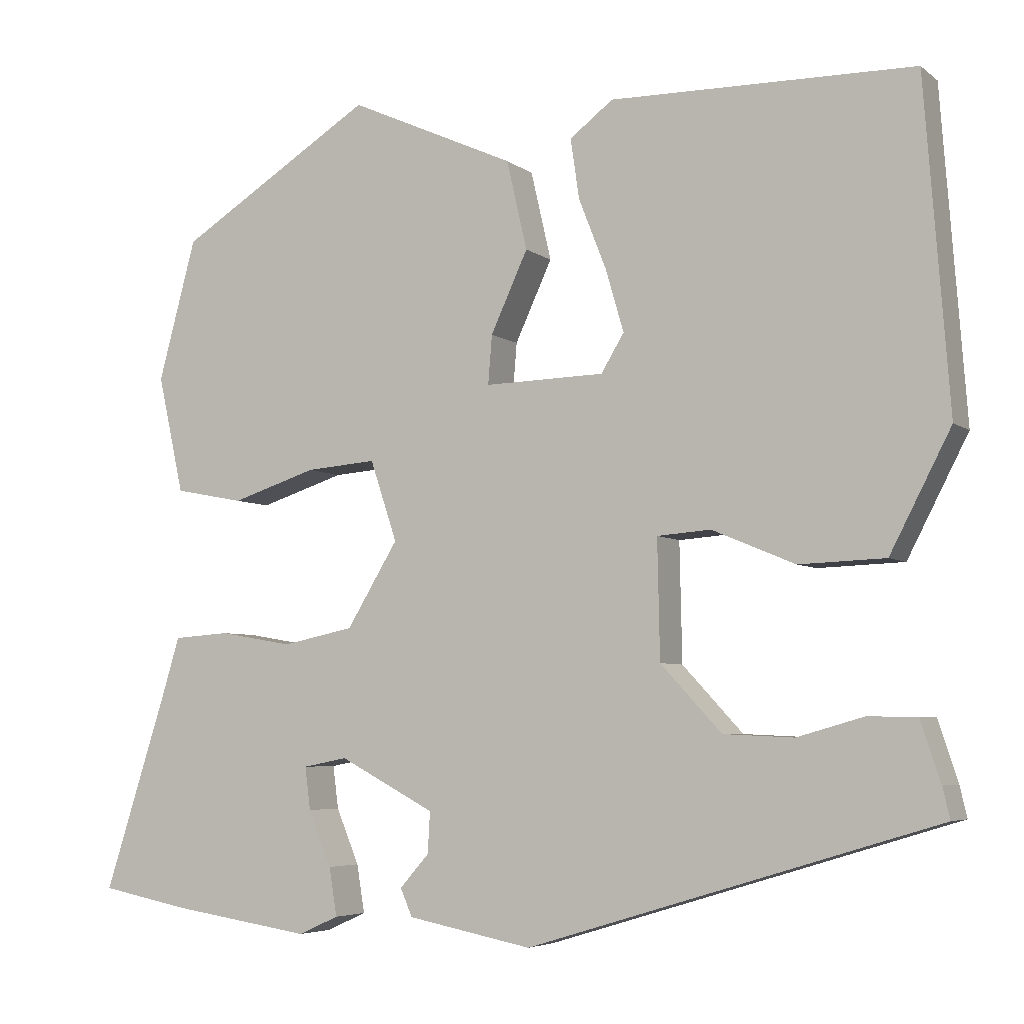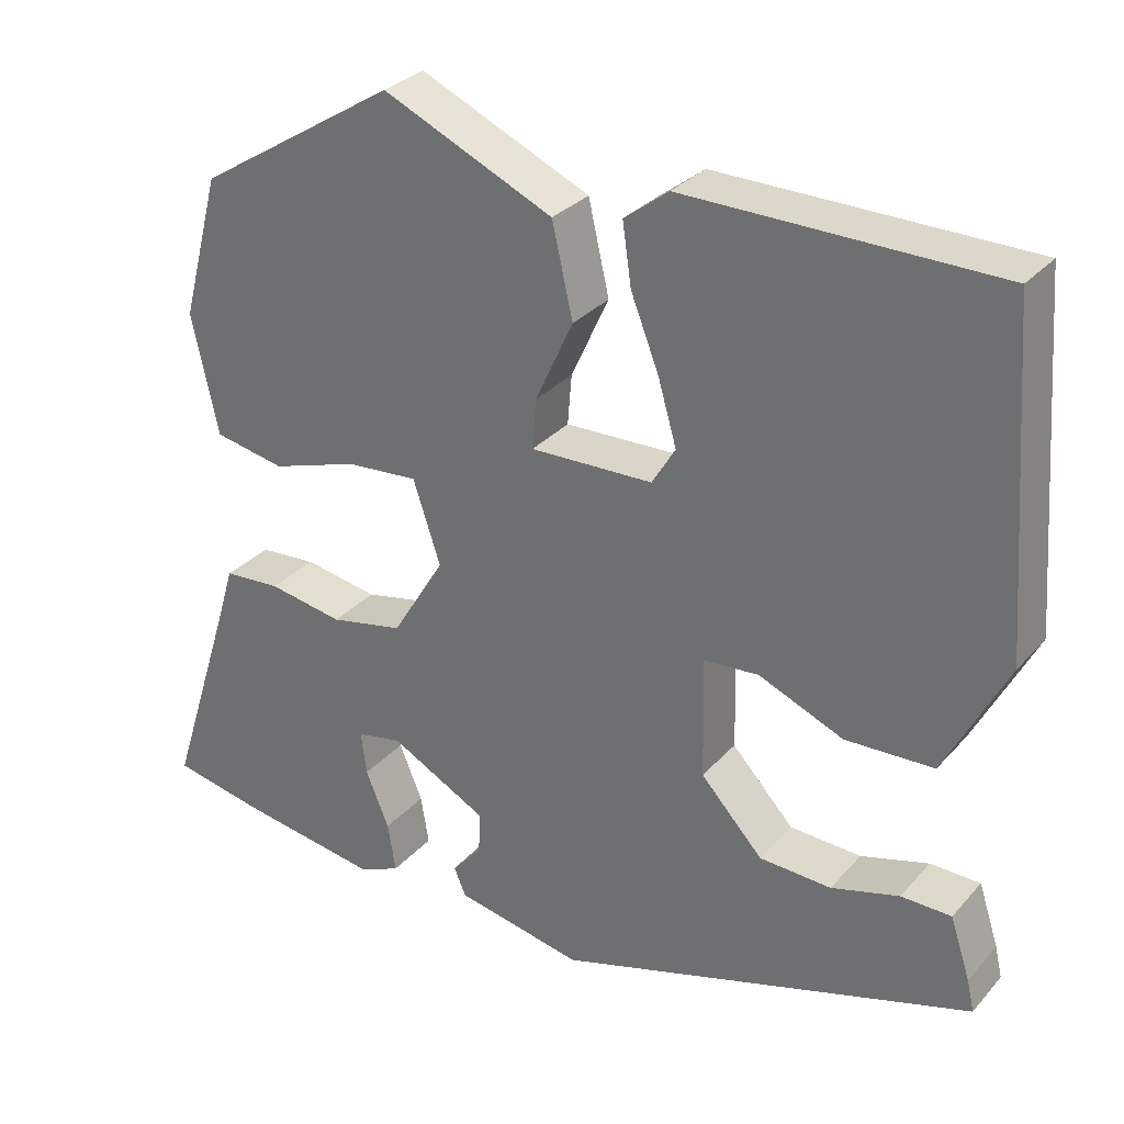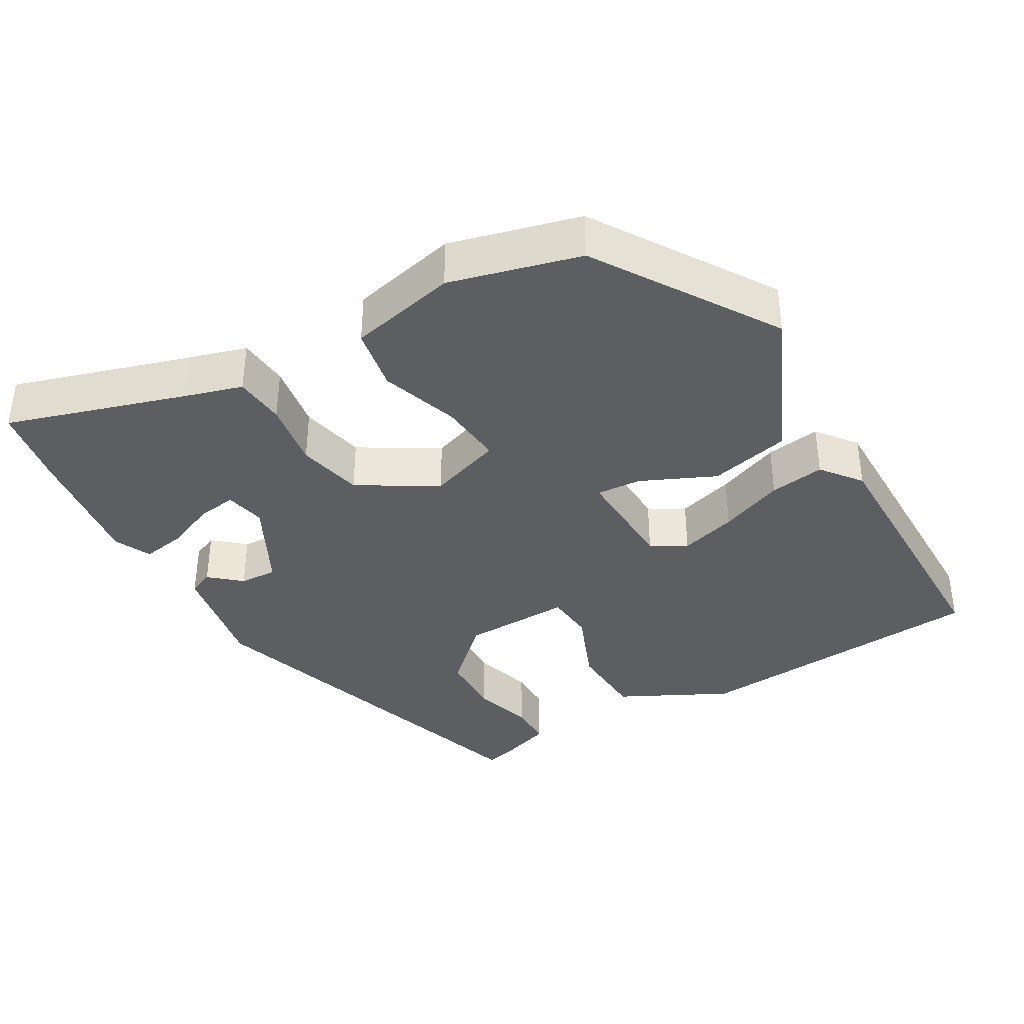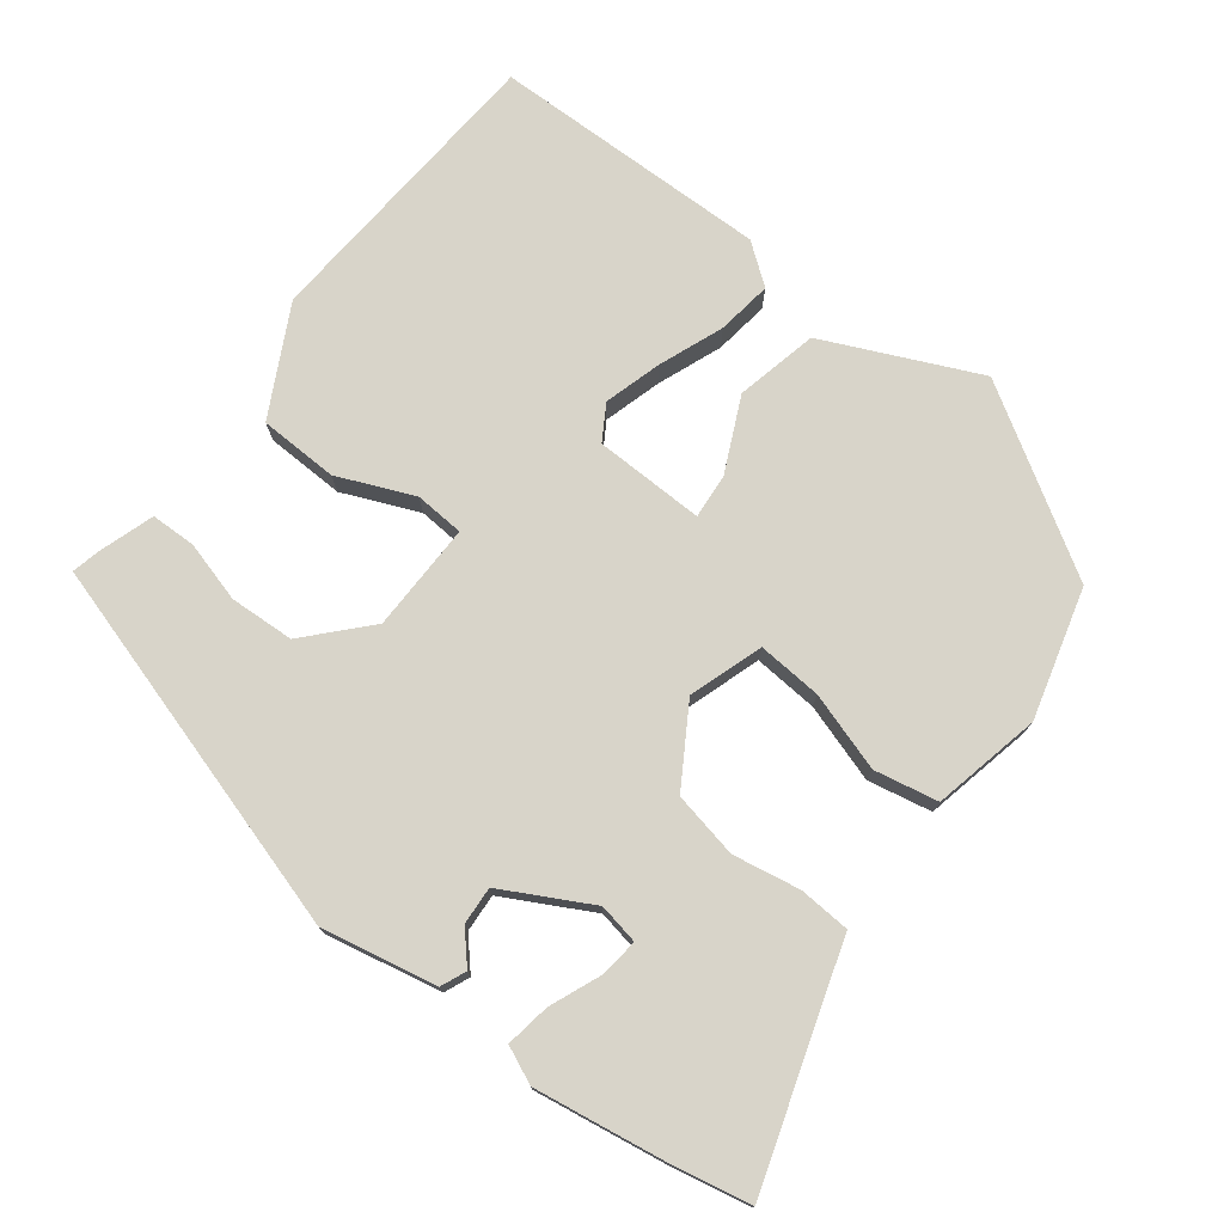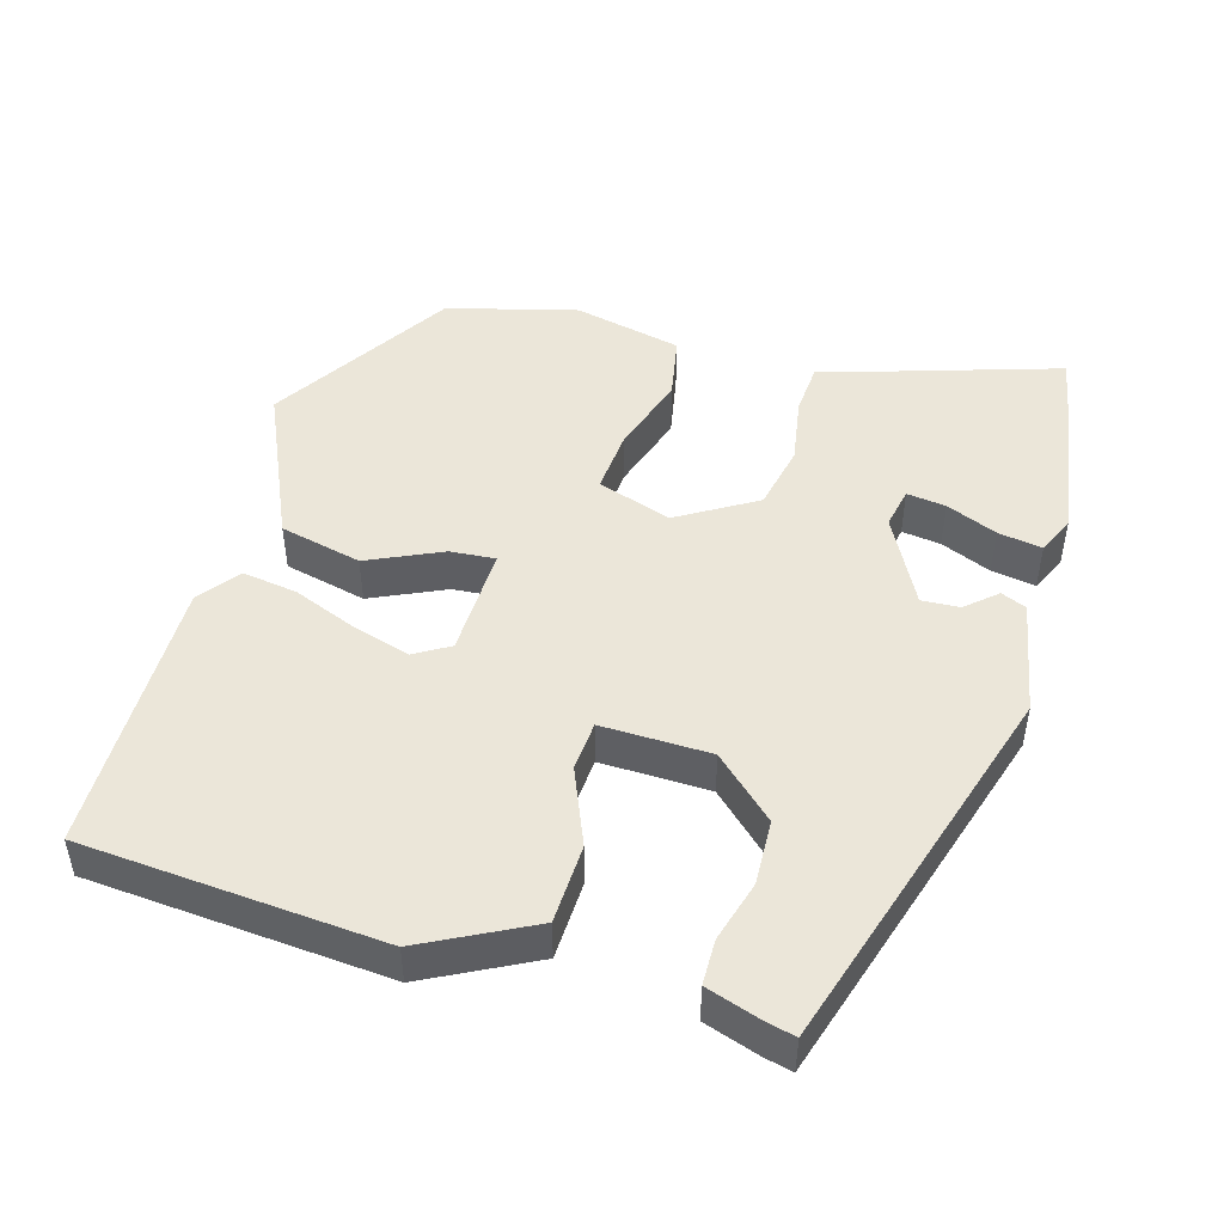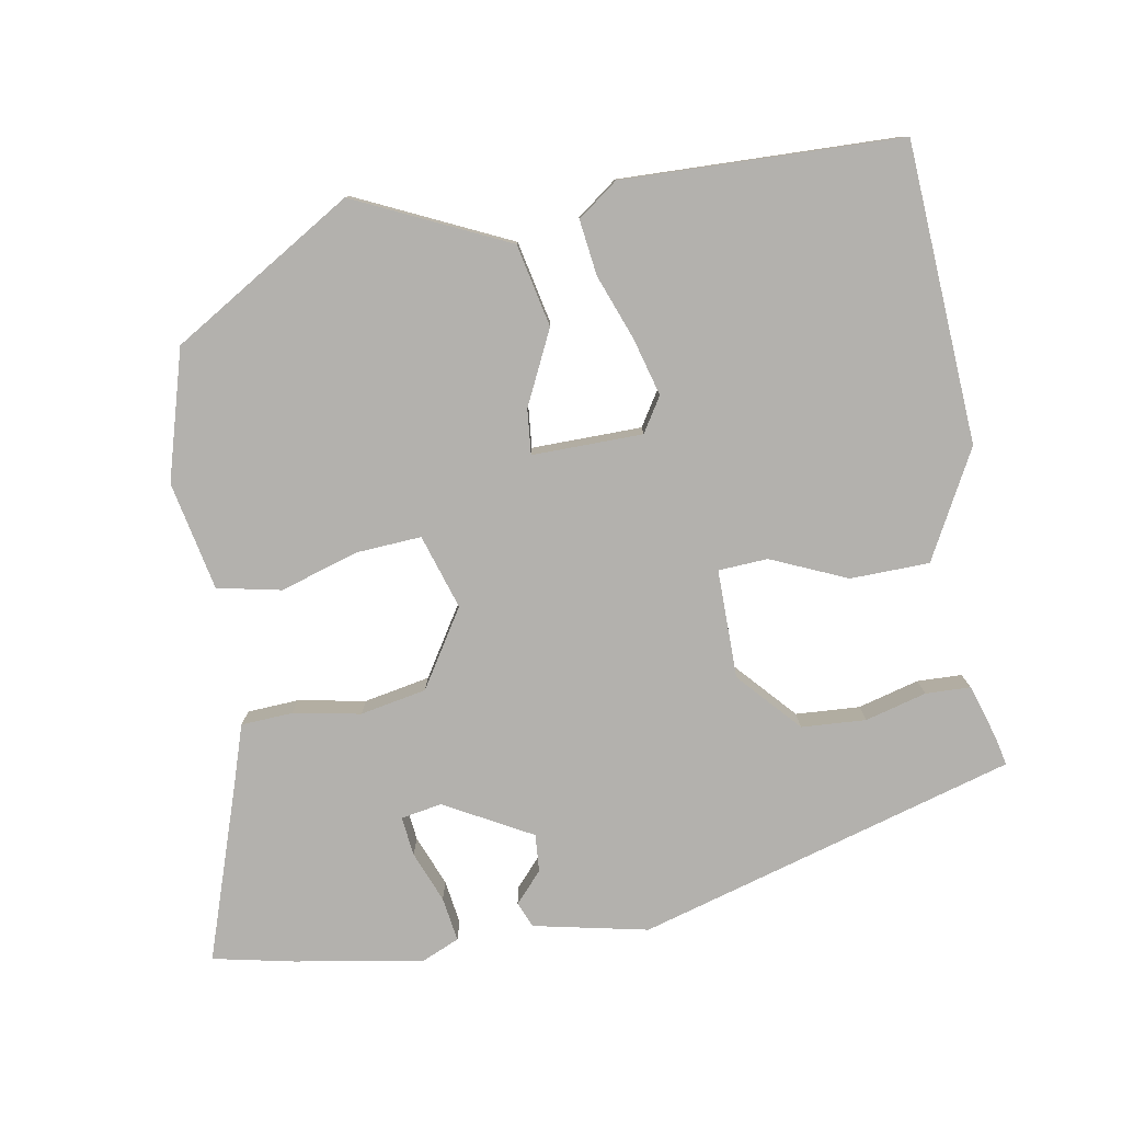
<metadata>
{"format":"obj","ext":"obj","renderer":"f3d","projection":"perspective","resolution":1024,"background":"white","views":[{"elev":-5.2,"azim":25.9,"up":"+Z"},{"elev":30.3,"azim":33.4,"up":"+Z"},{"elev":-37.3,"azim":-59.5,"up":"+Y"},{"elev":75.5,"azim":-142.8,"up":"+Y"},{"elev":47.9,"azim":106.3,"up":"+Y"},{"elev":-79.2,"azim":9.1,"up":"+Y"}]}
</metadata>
<code>
v 0.518 0.07 -0.375
v 0 0.07 -0.533
v -0.158 0.07 -0.502
v -0.173 0.07 -0.467
v -0.136 0.07 -0.425
v -0.133 0.07 -0.373
v -0.254 0.07 -0.309
v -0.31 0.07 -0.32
v -0.303 0.07 -0.374
v -0.274 0.07 -0.444
v -0.264 0.07 -0.505
v -0.315 0.07 -0.528
v -0.493 0.07 -0.501
v -0.605 0.07 -0.479
v -0.527 0.07 -0.234
v -0.503 0.07 -0.155
v -0.432 0.07 -0.15
v -0.339 0.07 -0.166
v -0.248 0.07 -0.147
v -0.183 0.07 -0.04
v -0.217 0.07 0.062
v -0.306 0.07 0.055
v -0.414 0.07 0.02
v -0.502 0.07 0.037
v -0.535 0.07 0.186
v -0.487 0.07 0.365
v -0.239 0.07 0.52
v -0.028 0.07 0.425
v -0.002 0.07 0.312
v -0.049 0.07 0.21
v -0.054 0.07 0.148
v 0.098 0.07 0.152
v 0.127 0.07 0.2
v 0.104 0.07 0.279
v 0.069 0.07 0.368
v 0.058 0.07 0.444
v 0.113 0.07 0.486
v 0.497 0.07 0.481
v 0.528 0.07 0.068
v 0.451 0.07 -0.081
v 0.342 0.07 -0.085
v 0.237 0.07 -0.041
v 0.169 0.07 -0.046
v 0.172 0.07 -0.196
v 0.249 0.07 -0.279
v 0.338 0.07 -0.283
v 0.422 0.07 -0.259
v 0.484 0.07 -0.26
v 0.509 0.07 -0.336
v 0.518 0 -0.375
v 0 0 -0.533
v -0.158 0 -0.502
v -0.173 0 -0.467
v -0.136 0 -0.425
v -0.133 0 -0.373
v -0.254 0 -0.309
v -0.31 0 -0.32
v -0.303 0 -0.374
v -0.274 0 -0.444
v -0.264 0 -0.505
v -0.315 0 -0.528
v -0.493 0 -0.501
v -0.605 0 -0.479
v -0.527 0 -0.234
v -0.503 0 -0.155
v -0.432 0 -0.15
v -0.339 0 -0.166
v -0.248 0 -0.147
v -0.183 0 -0.04
v -0.217 0 0.062
v -0.306 0 0.055
v -0.414 0 0.02
v -0.502 0 0.037
v -0.535 0 0.186
v -0.487 0 0.365
v -0.239 0 0.52
v -0.028 0 0.425
v -0.002 0 0.312
v -0.049 0 0.21
v -0.054 0 0.148
v 0.098 0 0.152
v 0.127 0 0.2
v 0.104 0 0.279
v 0.069 0 0.368
v 0.058 0 0.444
v 0.113 0 0.486
v 0.497 0 0.481
v 0.528 0 0.068
v 0.451 0 -0.081
v 0.342 0 -0.085
v 0.237 0 -0.041
v 0.169 0 -0.046
v 0.172 0 -0.196
v 0.249 0 -0.279
v 0.338 0 -0.283
v 0.422 0 -0.259
v 0.484 0 -0.26
v 0.509 0 -0.336
f 3 4 5
f 2 3 5
f 1 2 5
f 49 1 5
f 48 49 5
f 47 48 5
f 46 47 5
f 45 46 5 6
f 44 45 6 7
f 43 44 7 8
f 40 41 42
f 39 40 42
f 38 39 42
f 37 38 42
f 36 37 42
f 35 36 42
f 34 35 42
f 33 34 42
f 32 33 42 43
f 31 32 43 8
f 28 29 30
f 27 28 30
f 26 27 30
f 25 26 30
f 24 25 30
f 23 24 30
f 22 23 30
f 21 22 30 31
f 20 21 31
f 19 20 31 8
f 15 16 17 18
f 15 18 19 8
f 13 14 15
f 12 13 15
f 11 12 15
f 10 11 15
f 9 10 15
f 8 9 15
f 54 53 52
f 54 52 51
f 54 51 50
f 54 50 98
f 54 98 97
f 54 97 96
f 54 96 95
f 55 54 95 94
f 56 55 94 93
f 57 56 93 92
f 91 90 89
f 91 89 88
f 91 88 87
f 91 87 86
f 91 86 85
f 91 85 84
f 91 84 83
f 91 83 82
f 92 91 82 81
f 57 92 81 80
f 79 78 77
f 79 77 76
f 79 76 75
f 79 75 74
f 79 74 73
f 79 73 72
f 79 72 71
f 80 79 71 70
f 80 70 69
f 57 80 69 68
f 67 66 65 64
f 57 68 67 64
f 64 63 62
f 64 62 61
f 64 61 60
f 64 60 59
f 64 59 58
f 64 58 57
f 1 50 51 2
f 2 51 52 3
f 3 52 53 4
f 4 53 54 5
f 5 54 55 6
f 6 55 56 7
f 7 56 57 8
f 8 57 58 9
f 9 58 59 10
f 10 59 60 11
f 11 60 61 12
f 12 61 62 13
f 13 62 63 14
f 14 63 64 15
f 15 64 65 16
f 16 65 66 17
f 17 66 67 18
f 18 67 68 19
f 19 68 69 20
f 20 69 70 21
f 21 70 71 22
f 22 71 72 23
f 23 72 73 24
f 24 73 74 25
f 25 74 75 26
f 26 75 76 27
f 27 76 77 28
f 28 77 78 29
f 29 78 79 30
f 30 79 80 31
f 31 80 81 32
f 32 81 82 33
f 33 82 83 34
f 34 83 84 35
f 35 84 85 36
f 36 85 86 37
f 37 86 87 38
f 38 87 88 39
f 39 88 89 40
f 40 89 90 41
f 41 90 91 42
f 42 91 92 43
f 43 92 93 44
f 44 93 94 45
f 45 94 95 46
f 46 95 96 47
f 47 96 97 48
f 48 97 98 49
f 49 98 50 1

</code>
